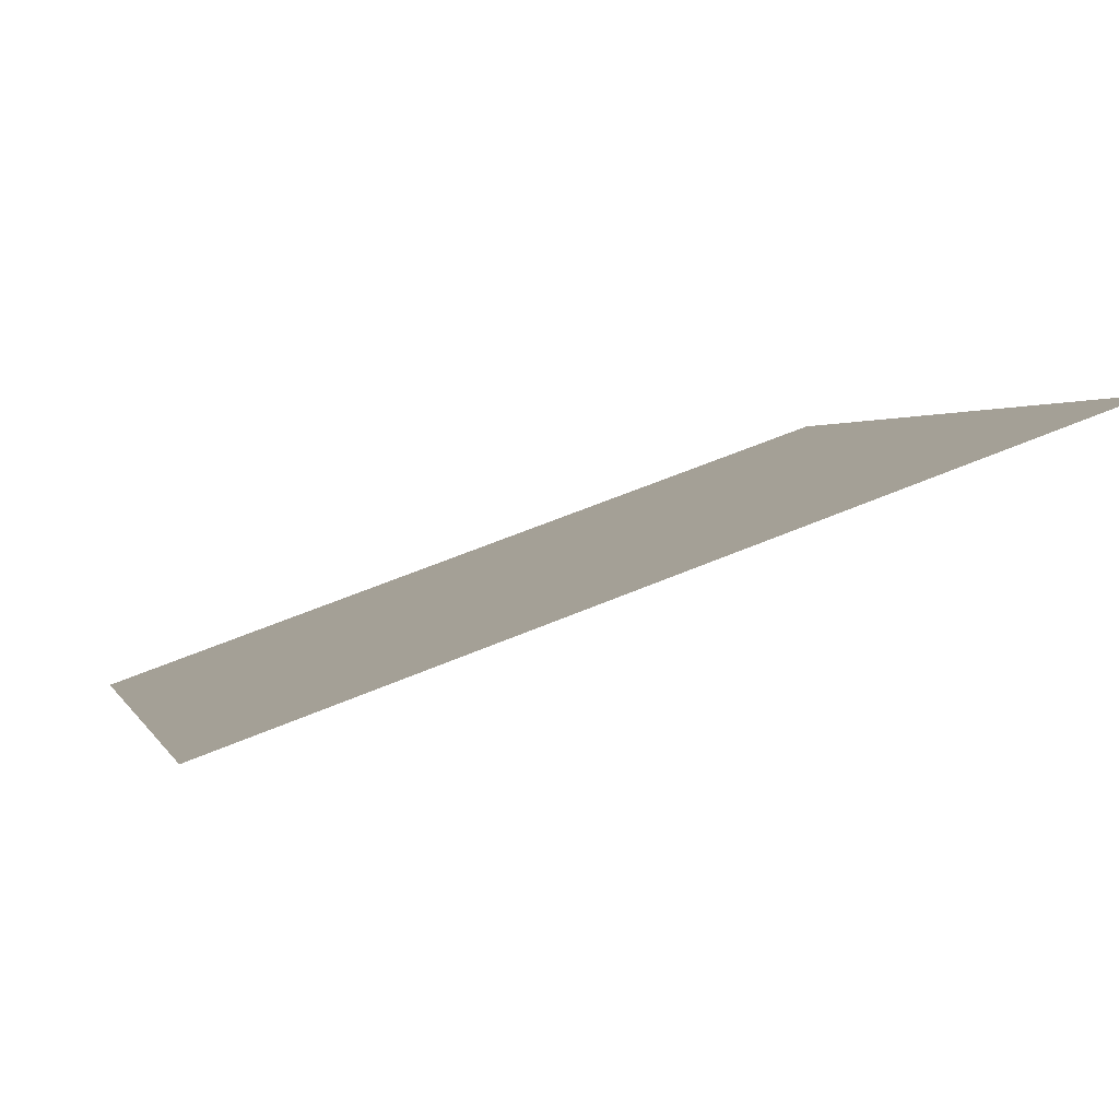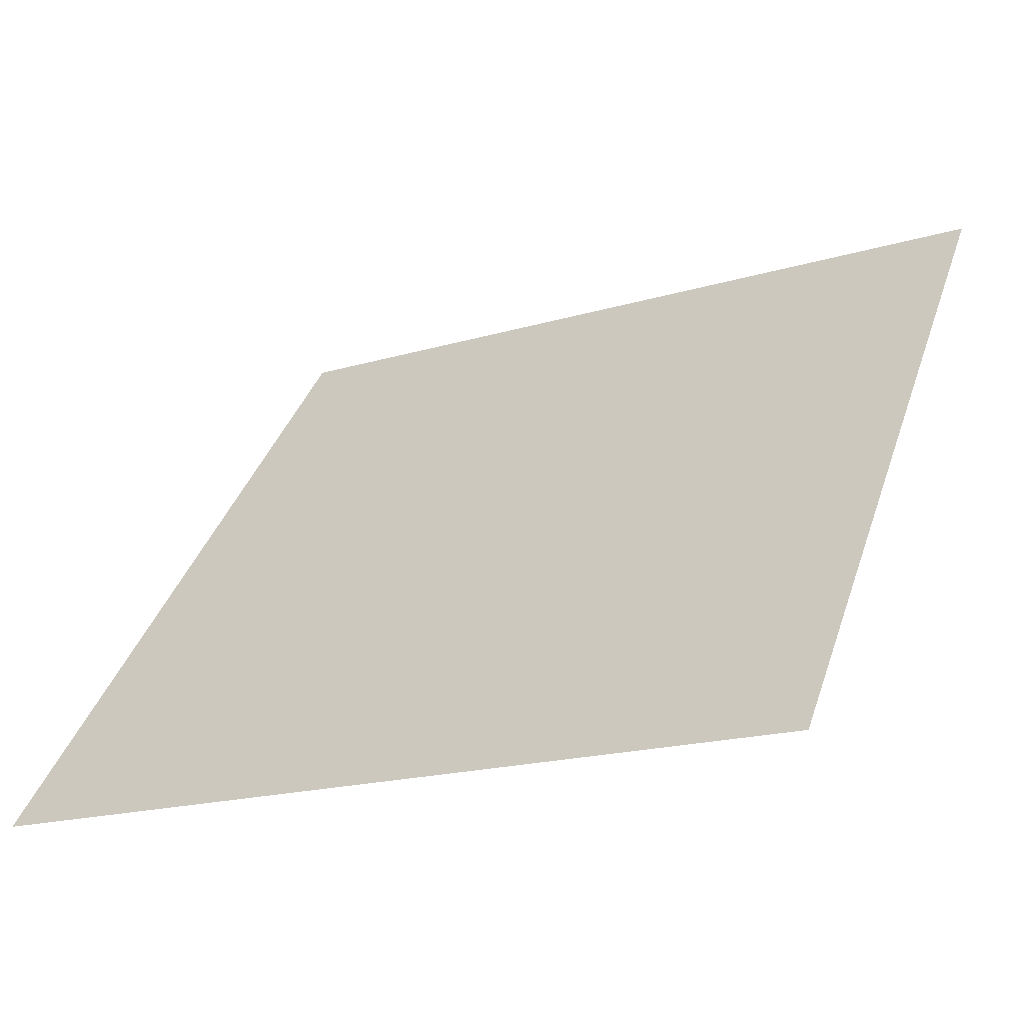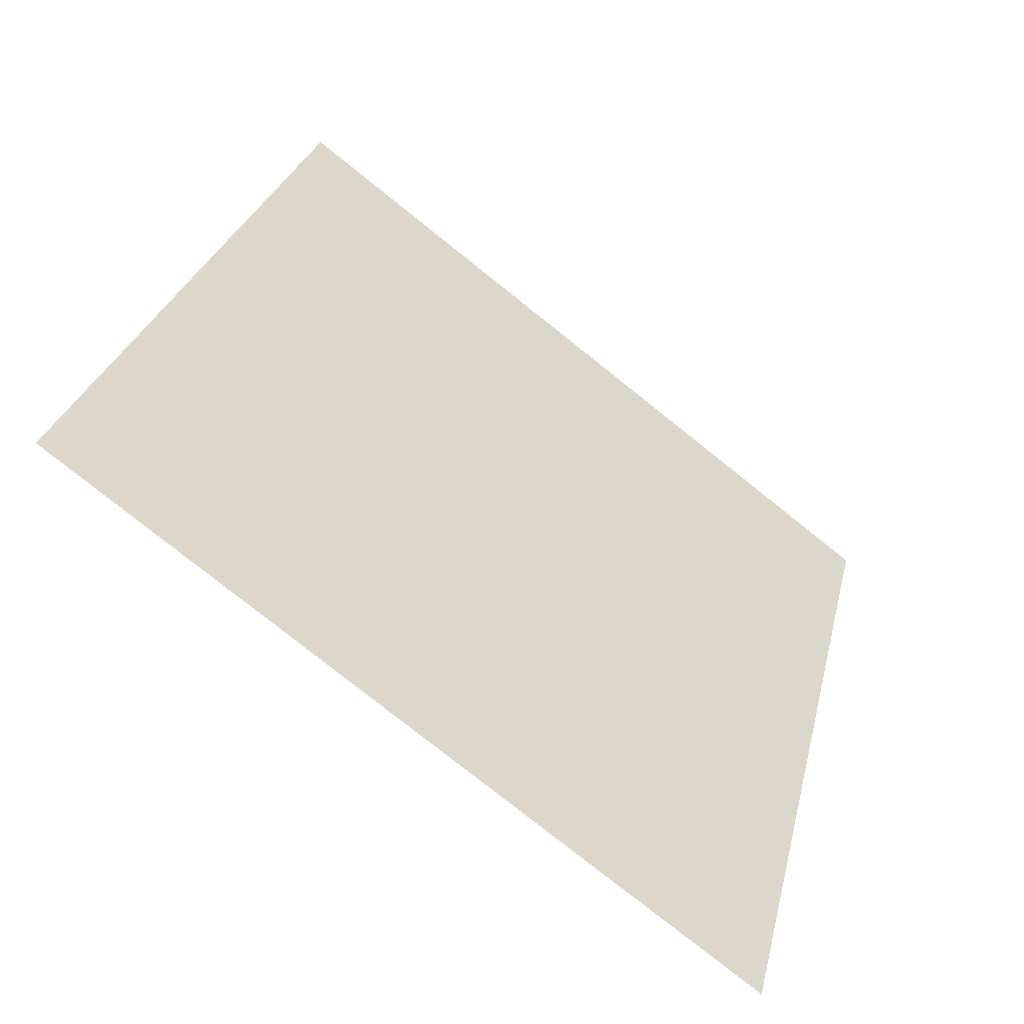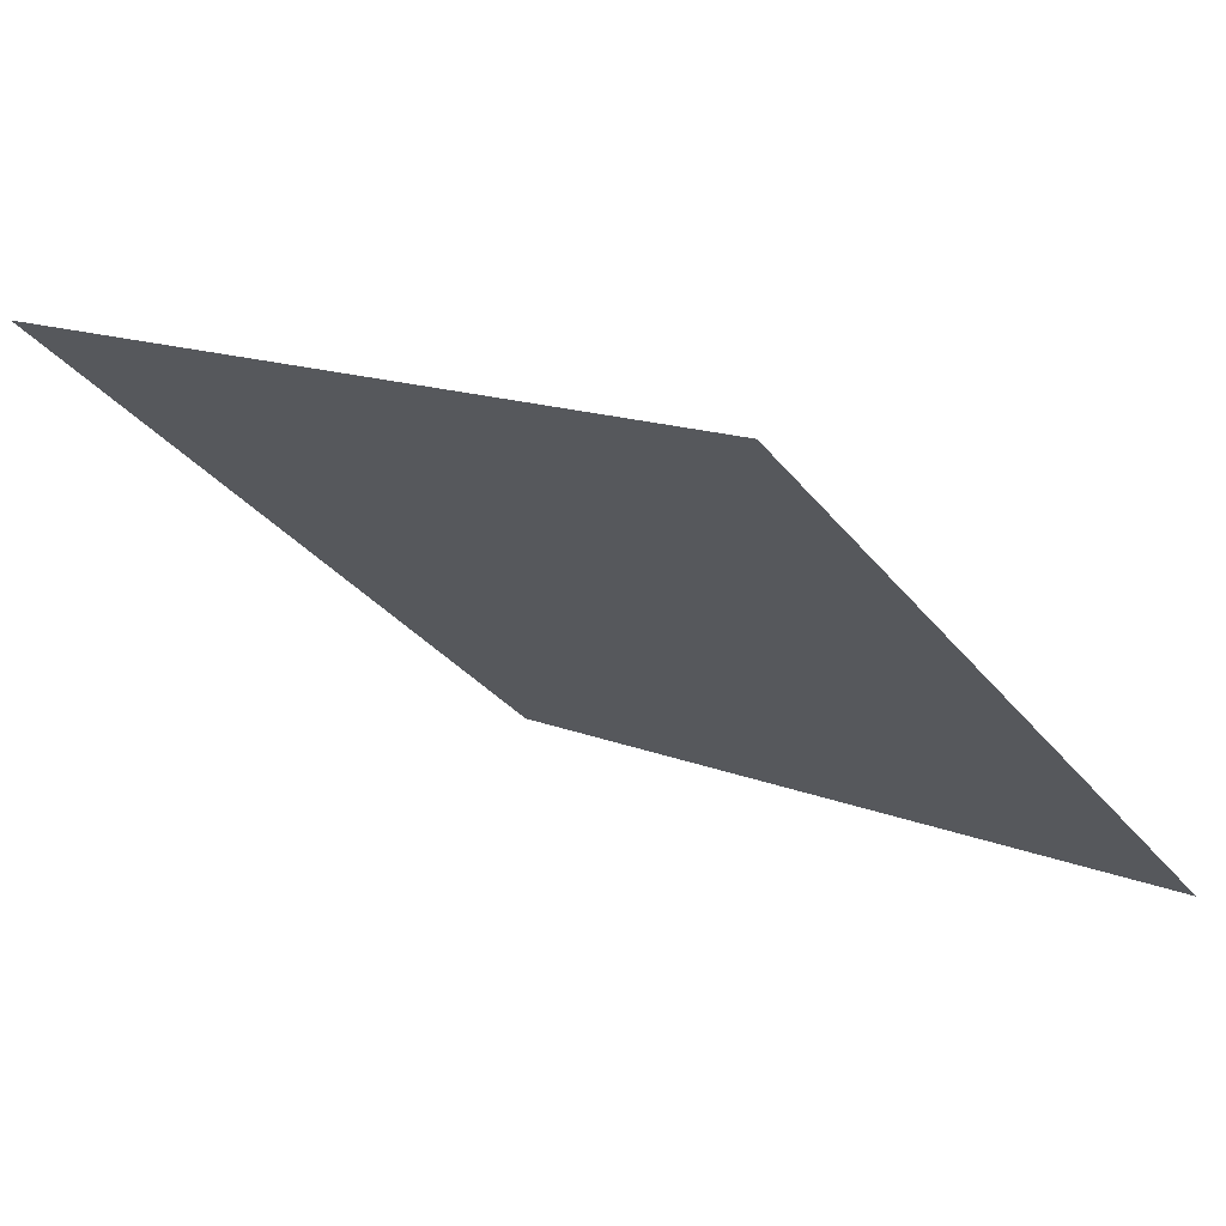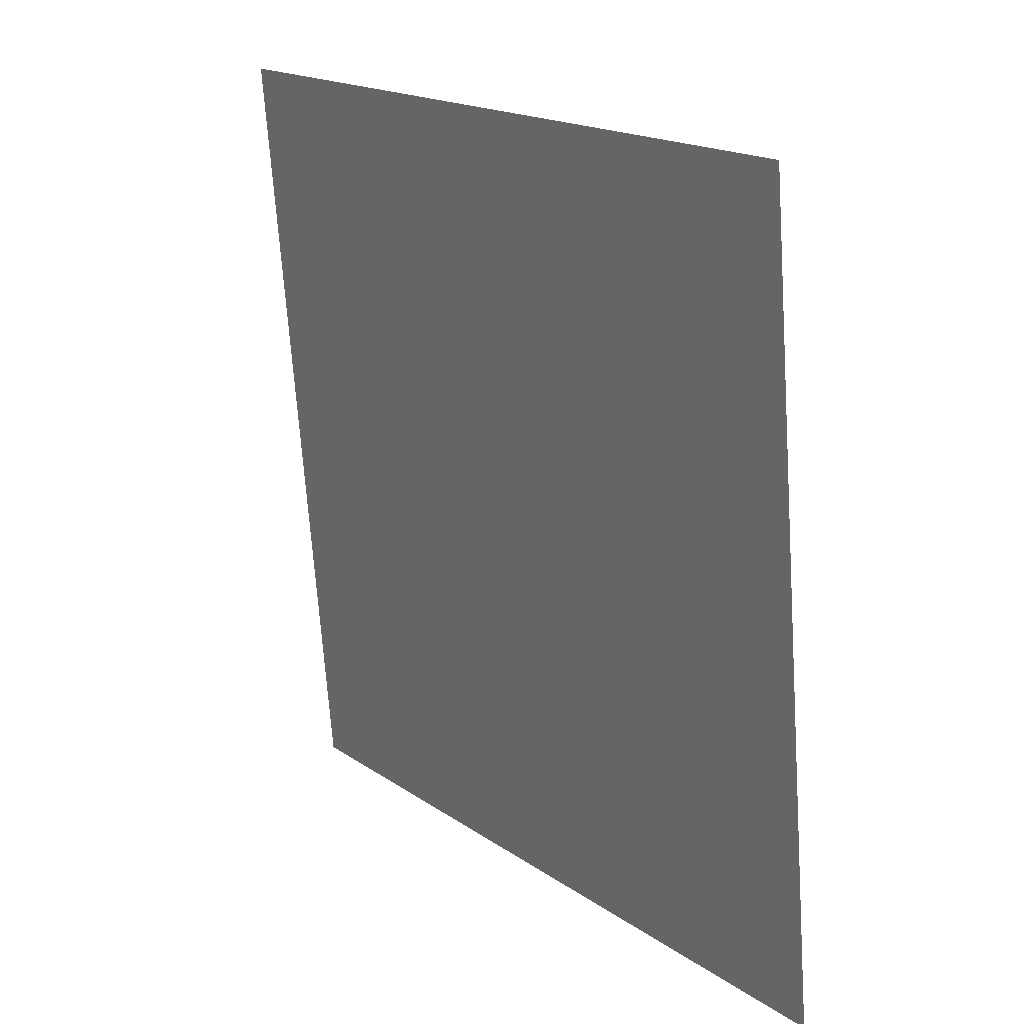
<metadata>
{"format":"obj","ext":"obj","renderer":"f3d","projection":"perspective","resolution":1024,"background":"white","views":[{"elev":56.8,"azim":154.8,"up":"+Z"},{"elev":-19.8,"azim":28.2,"up":"+Z"},{"elev":27.1,"azim":103.6,"up":"+Y"},{"elev":12.7,"azim":41.7,"up":"+Y"},{"elev":-69.3,"azim":-87.4,"up":"+Z"}]}
</metadata>
<code>
v 0.1694 0.5224 0.1586
v 0.1628 0.5225 0.1587
v 0.163 0.5265 0.164
v 0.1695 0.5263 0.1639
f 4 3 2 1

</code>
